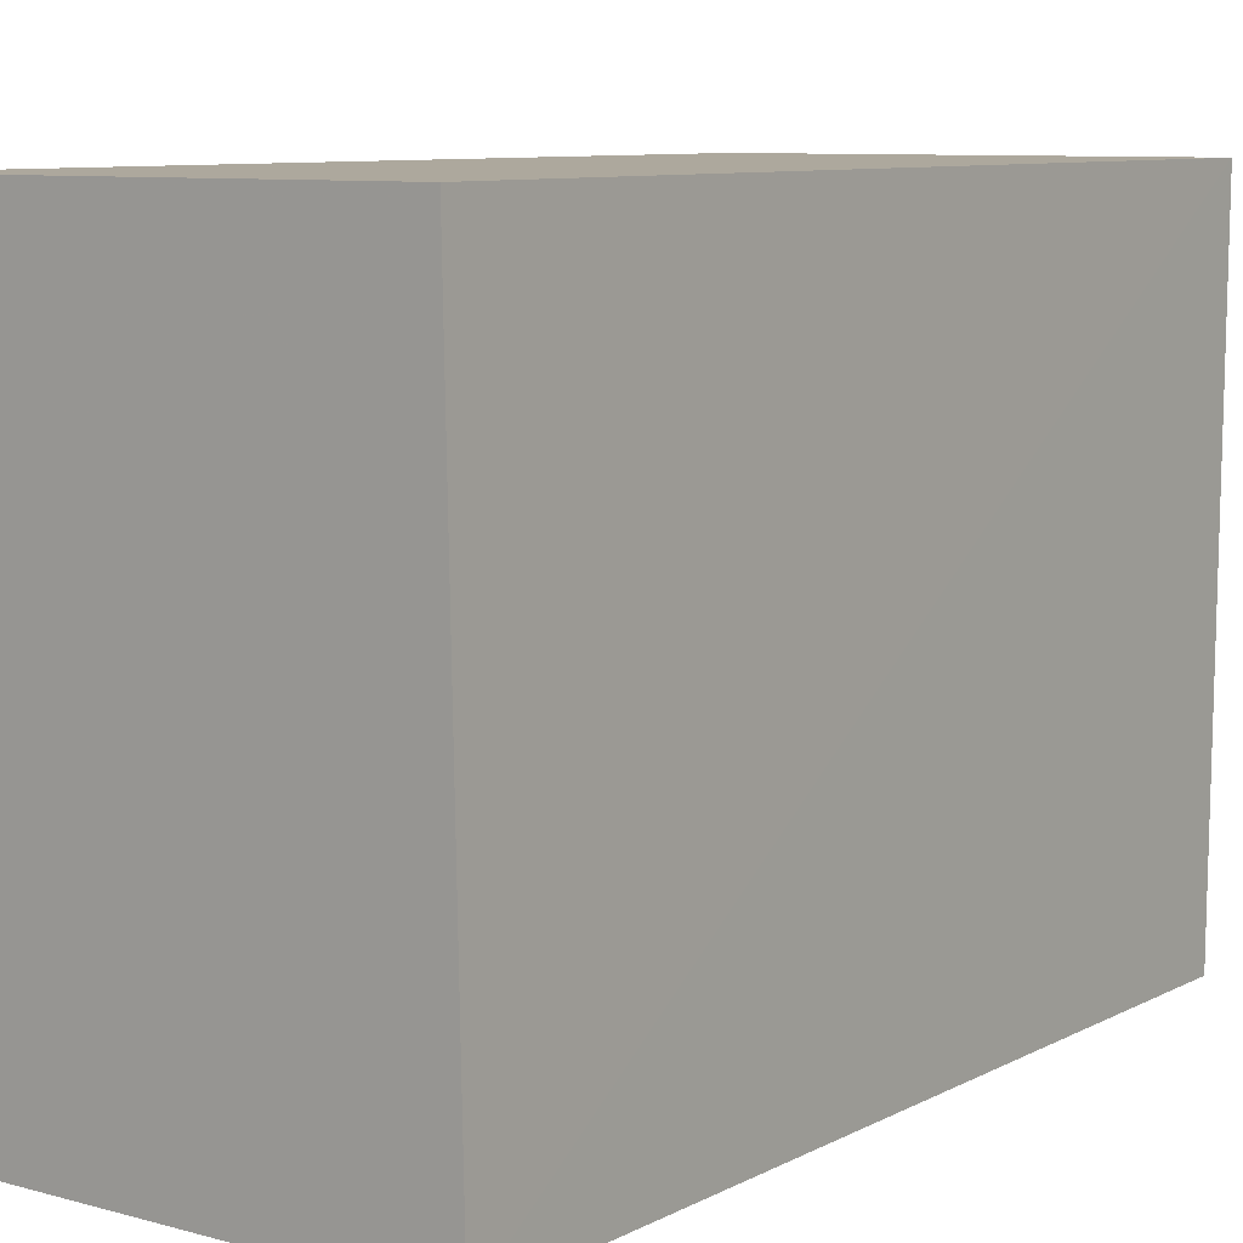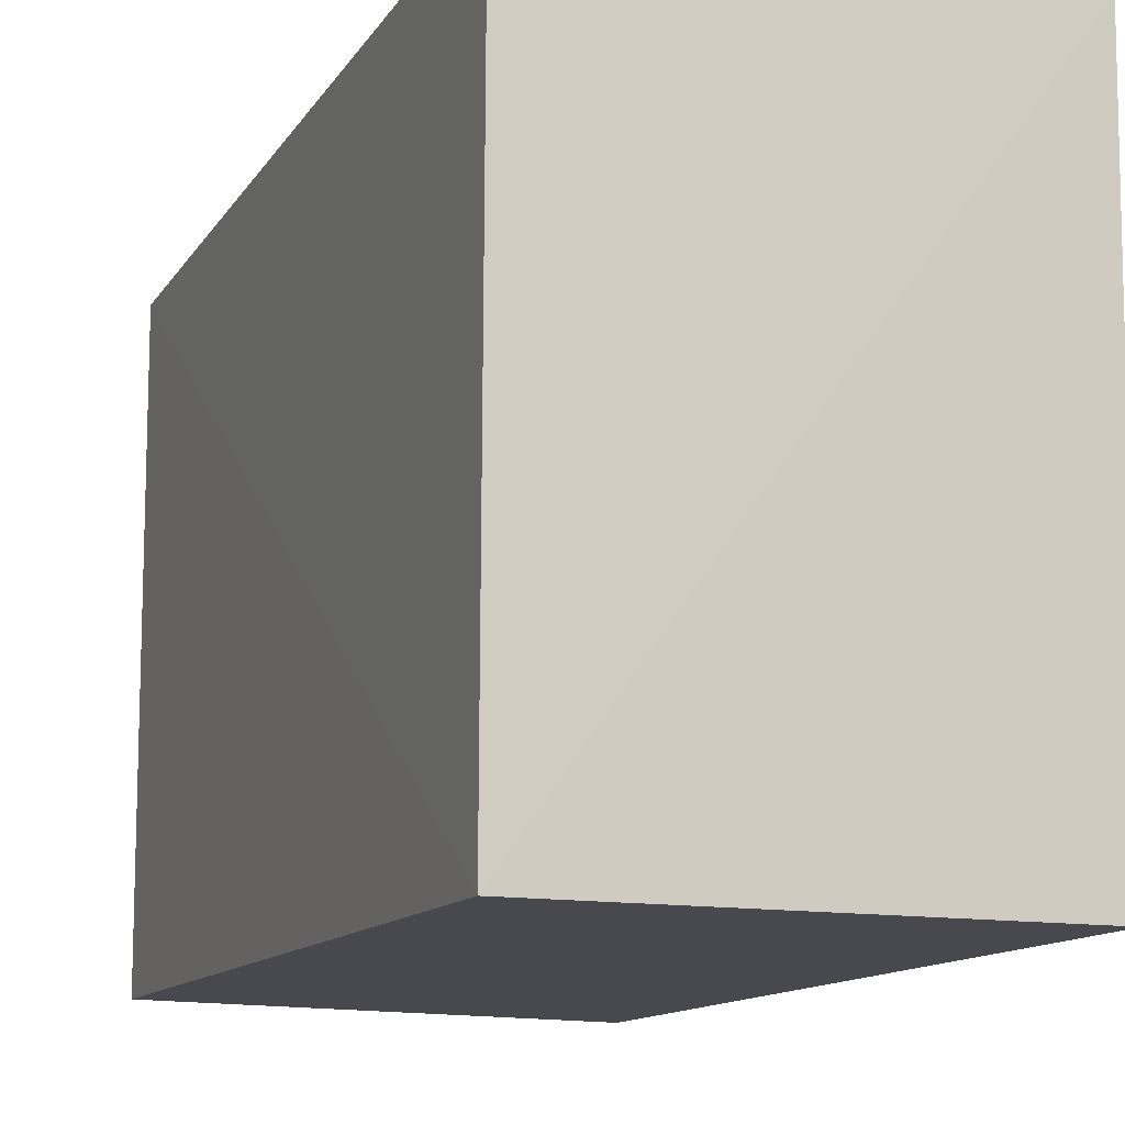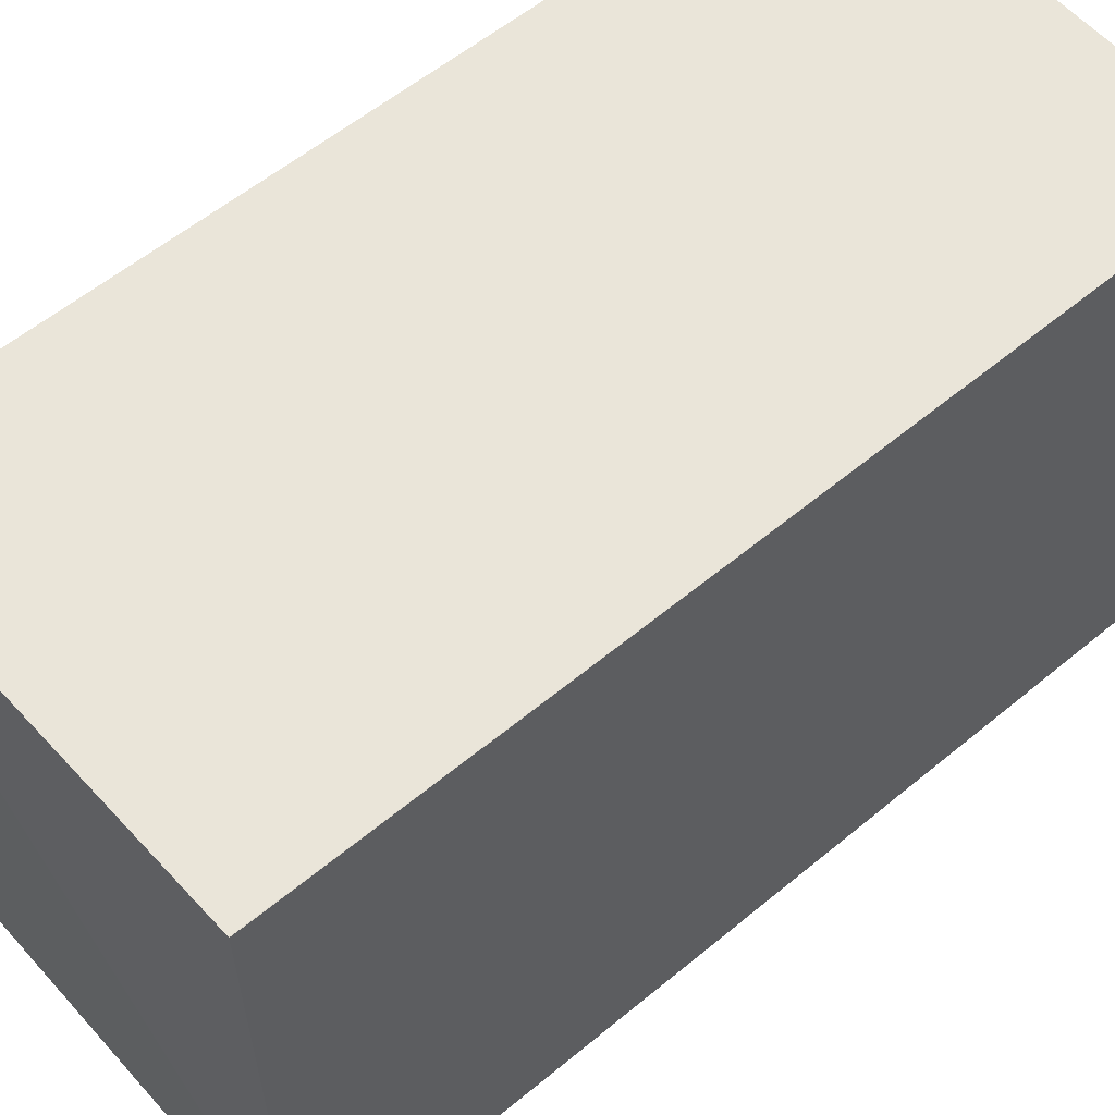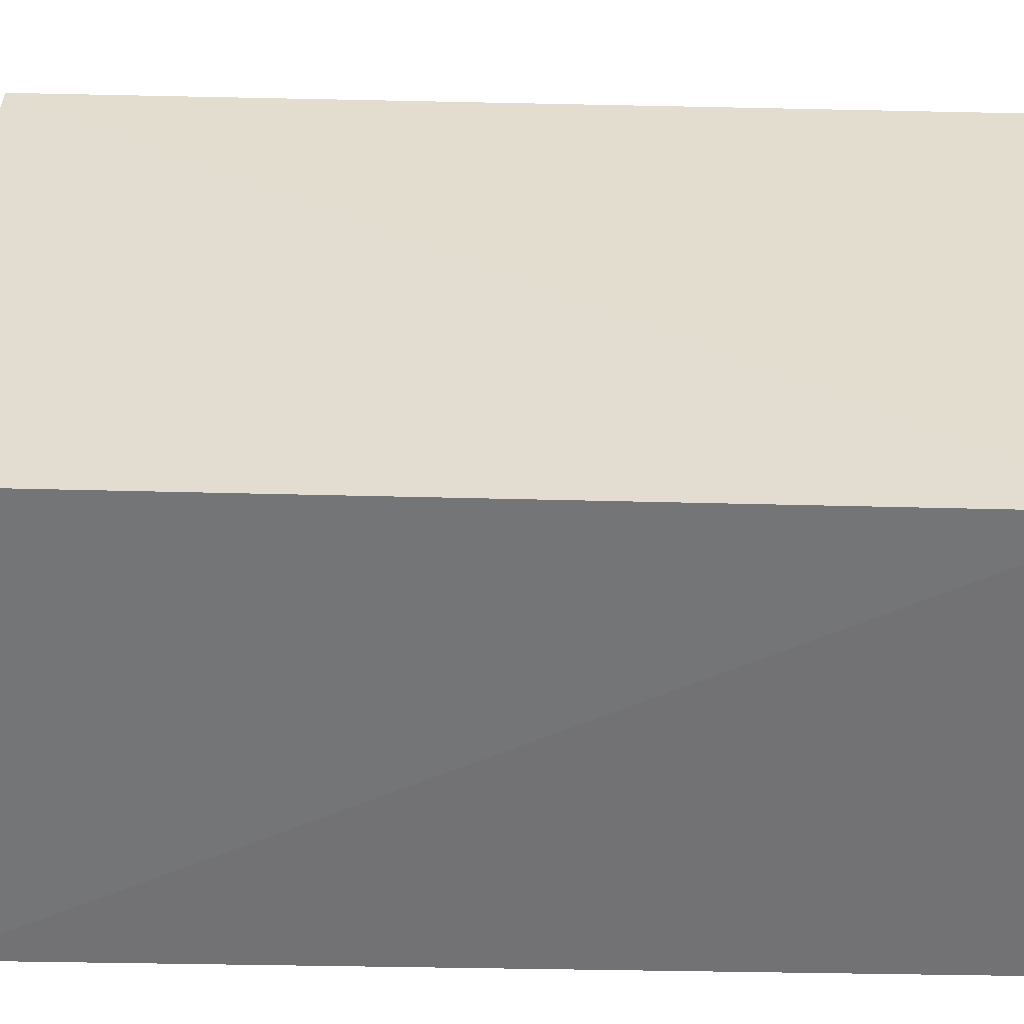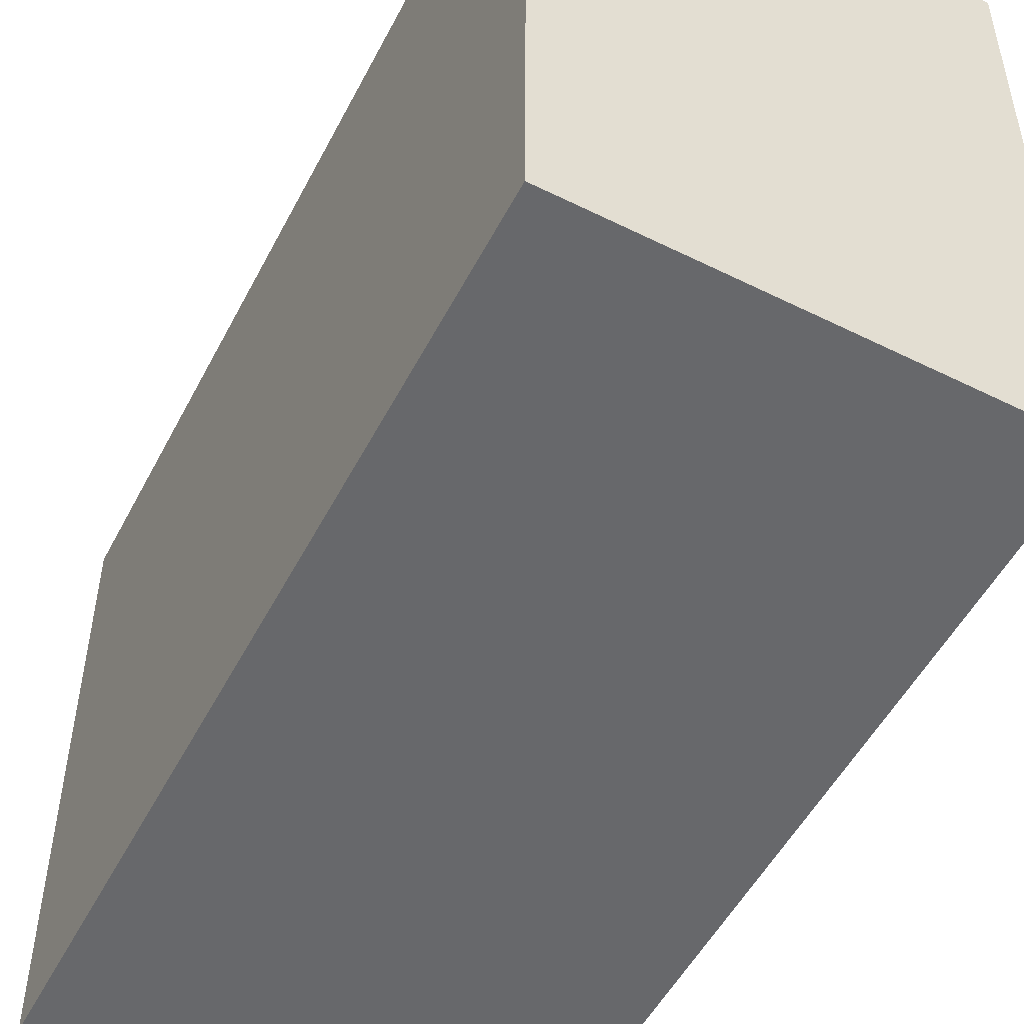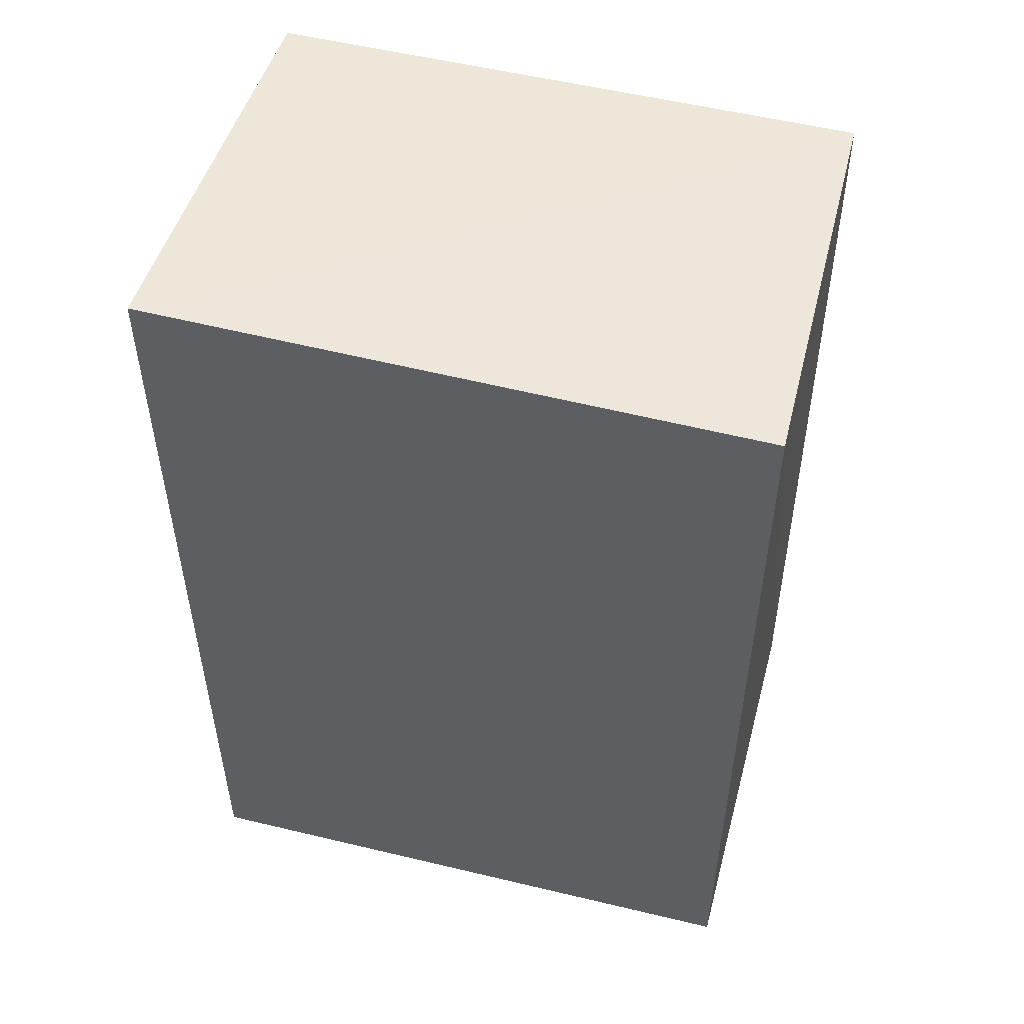
<metadata>
{"format":"obj","ext":"obj","renderer":"f3d","projection":"perspective","resolution":1024,"background":"white","views":[{"elev":8.8,"azim":36.4,"up":"+Z"},{"elev":-12.5,"azim":-20.6,"up":"+Z"},{"elev":58.0,"azim":-130.7,"up":"+Z"},{"elev":-55.4,"azim":-91.3,"up":"+Z"},{"elev":-52.3,"azim":-27.1,"up":"+Z"},{"elev":50.6,"azim":105.3,"up":"+Y"}]}
</metadata>
<code>
v -0.06659 0.03221 0.04916
v -0.06674 -0.03859 0.04915
v -0.06661 0.03157 0.001306
v -0.1007 0.03122 0.001973
v -0.1008 0.03134 0.04911
v -0.1008 -0.03796 0.00158
v -0.06669 -0.03747 0.001443
v -0.1008 0.03134 0.04912
v -0.1008 -0.03868 0.0491
f 1 3 4
f 5 1 4
f 6 4 3
f 6 5 4
f 7 1 2
f 7 3 1
f 7 6 3
f 7 2 6
f 8 2 1
f 8 1 5
f 9 6 2
f 9 5 6
f 9 8 5
f 9 2 8

</code>
